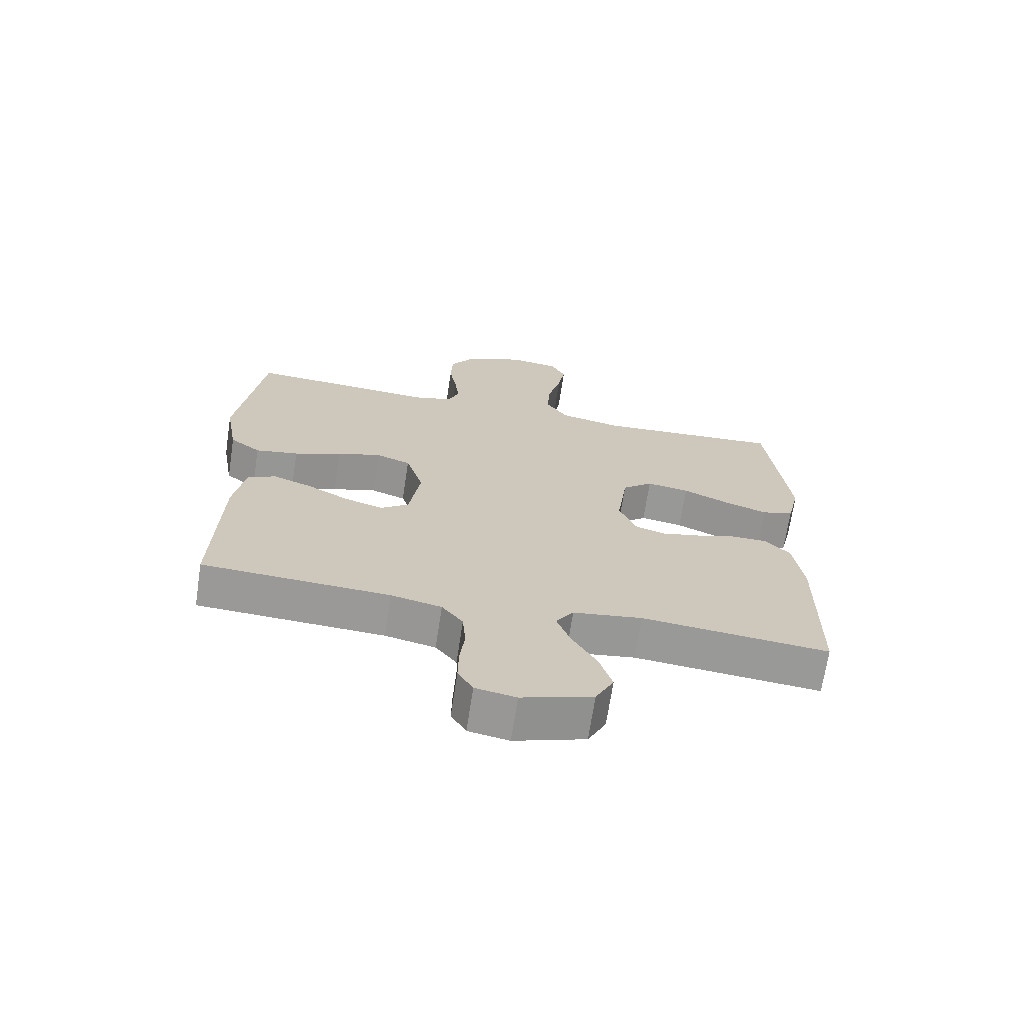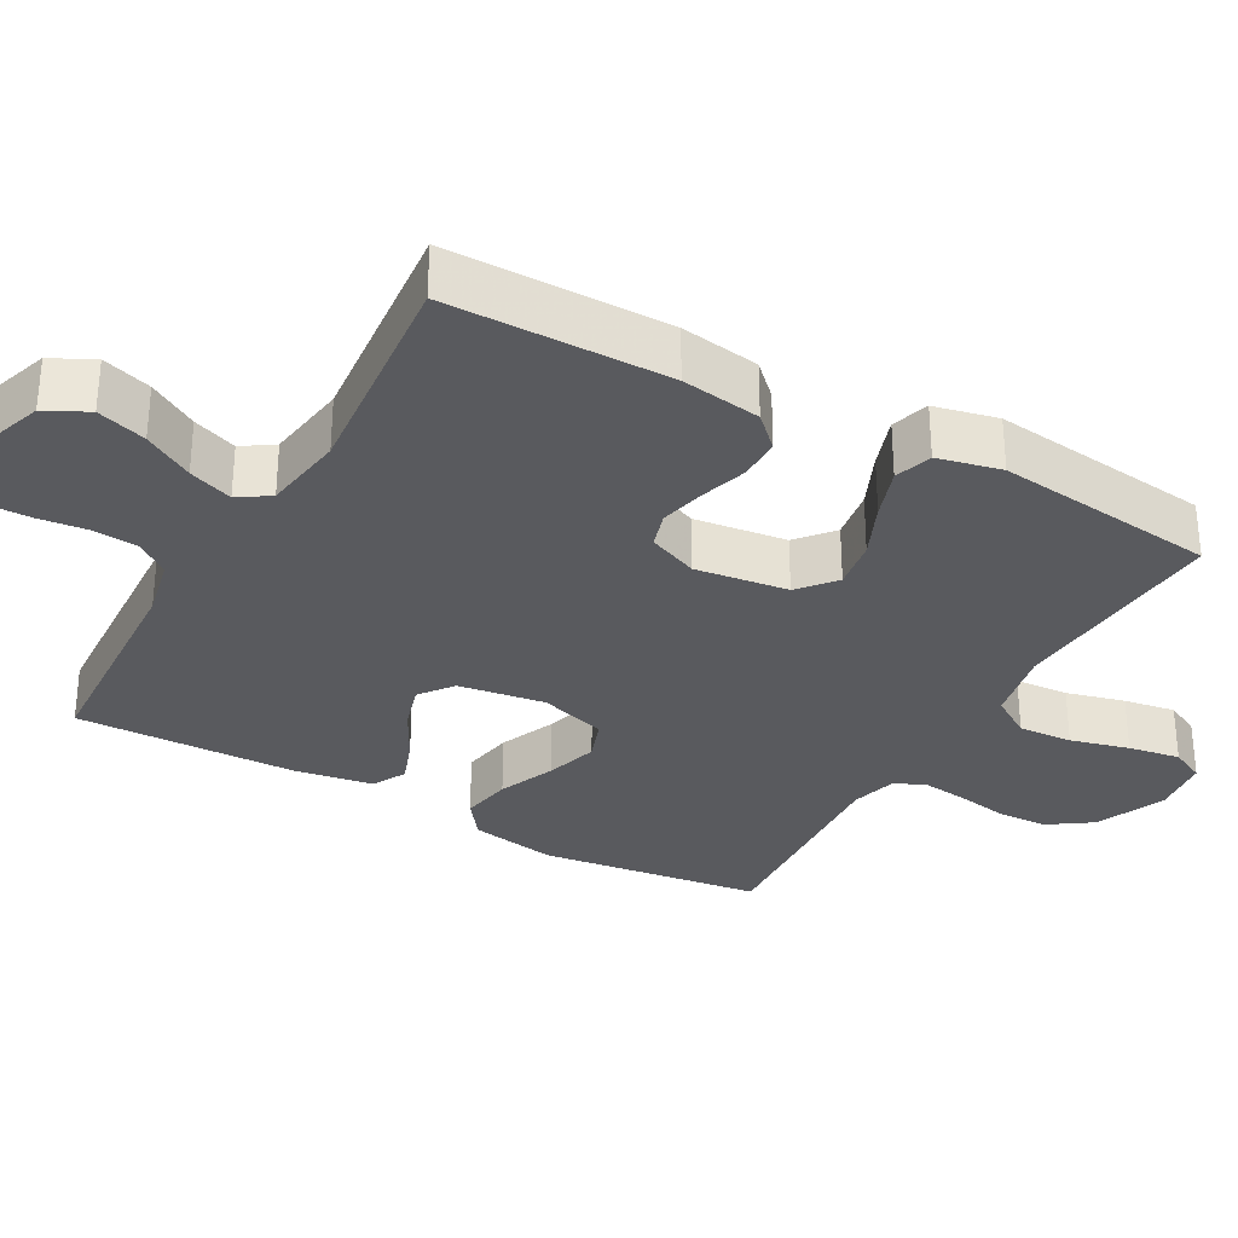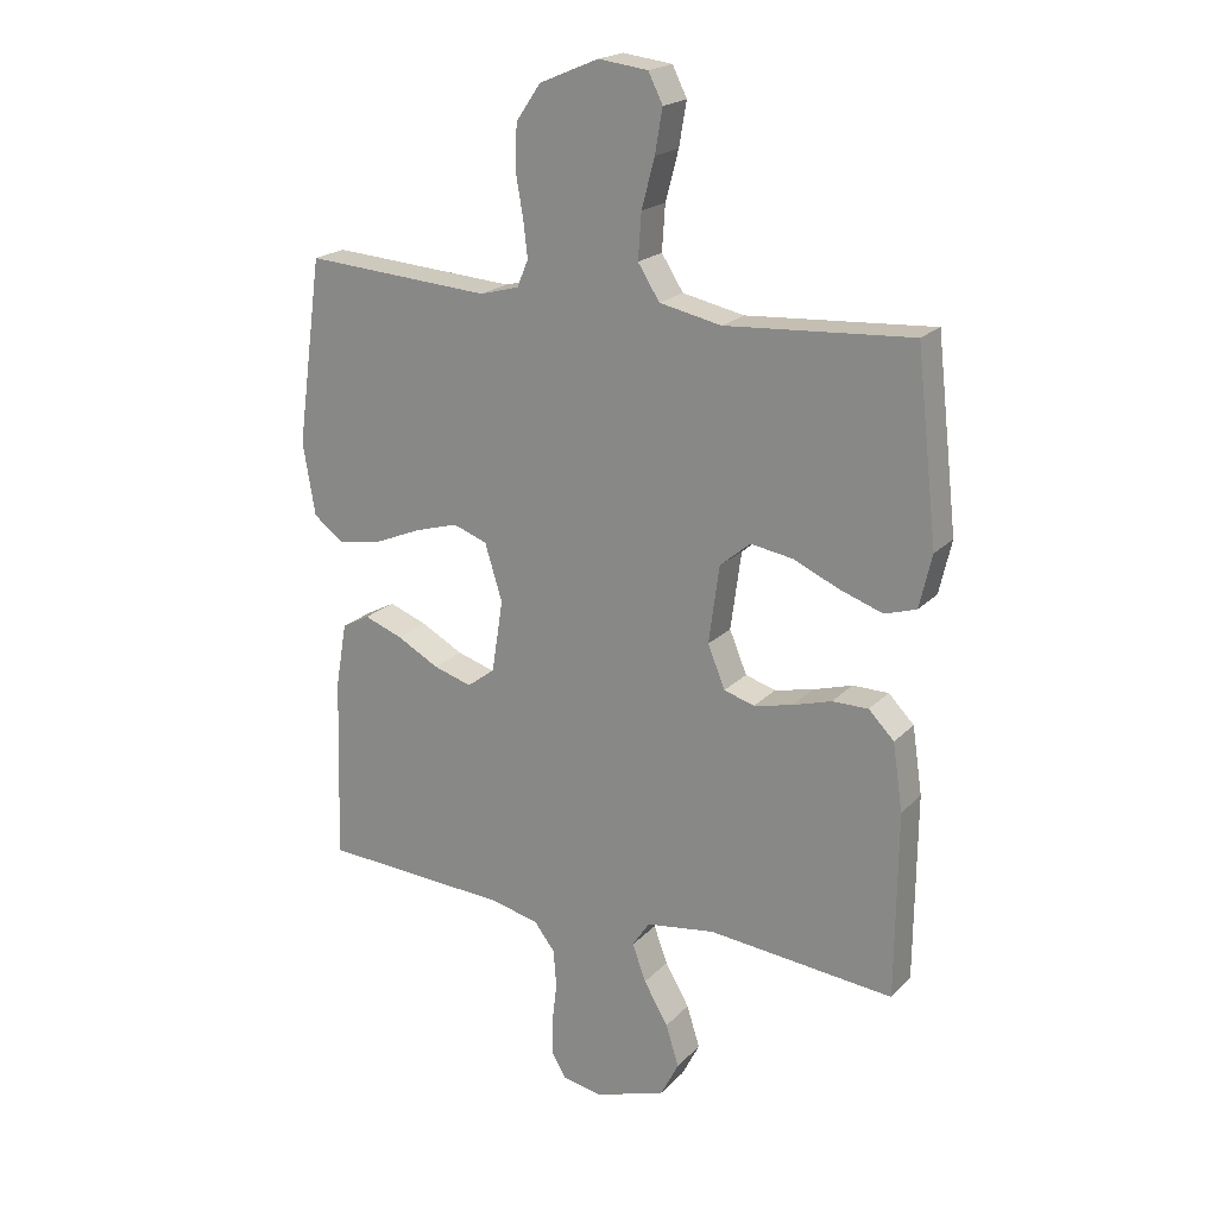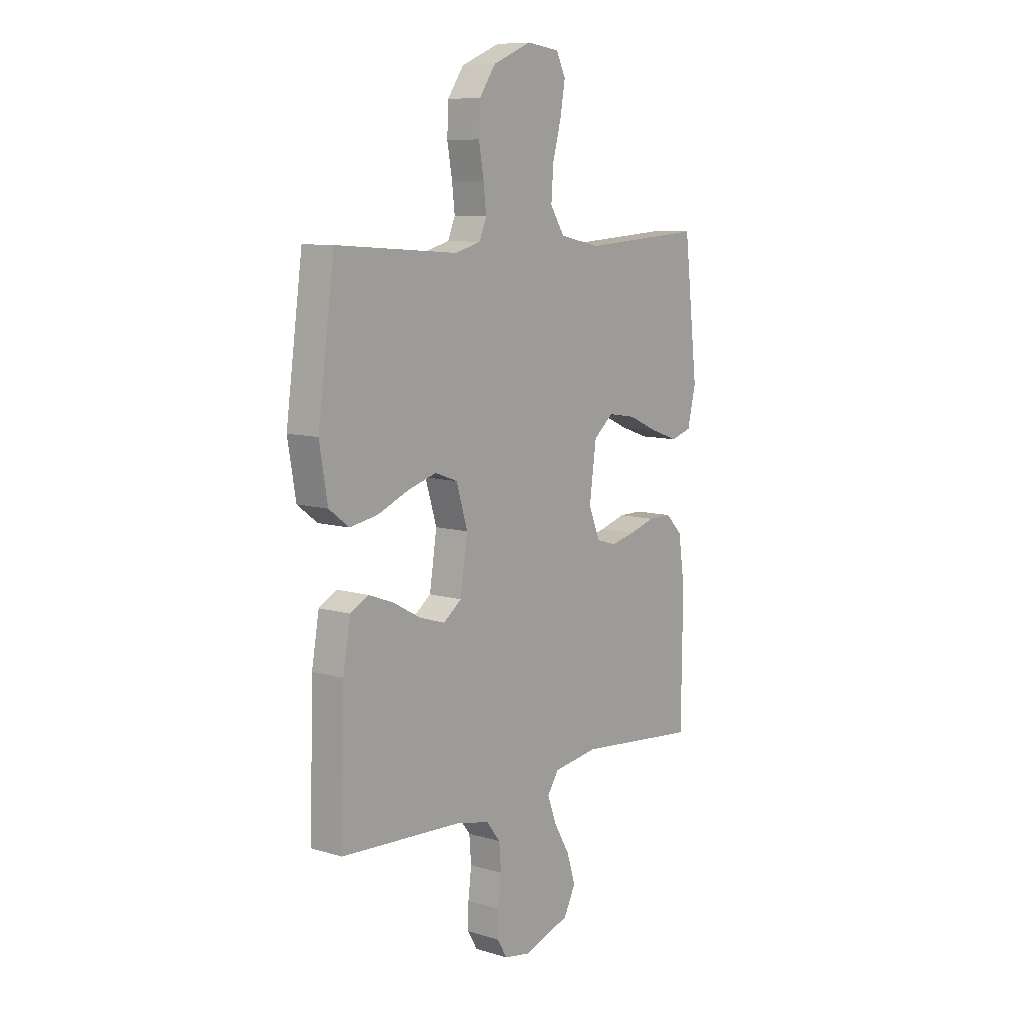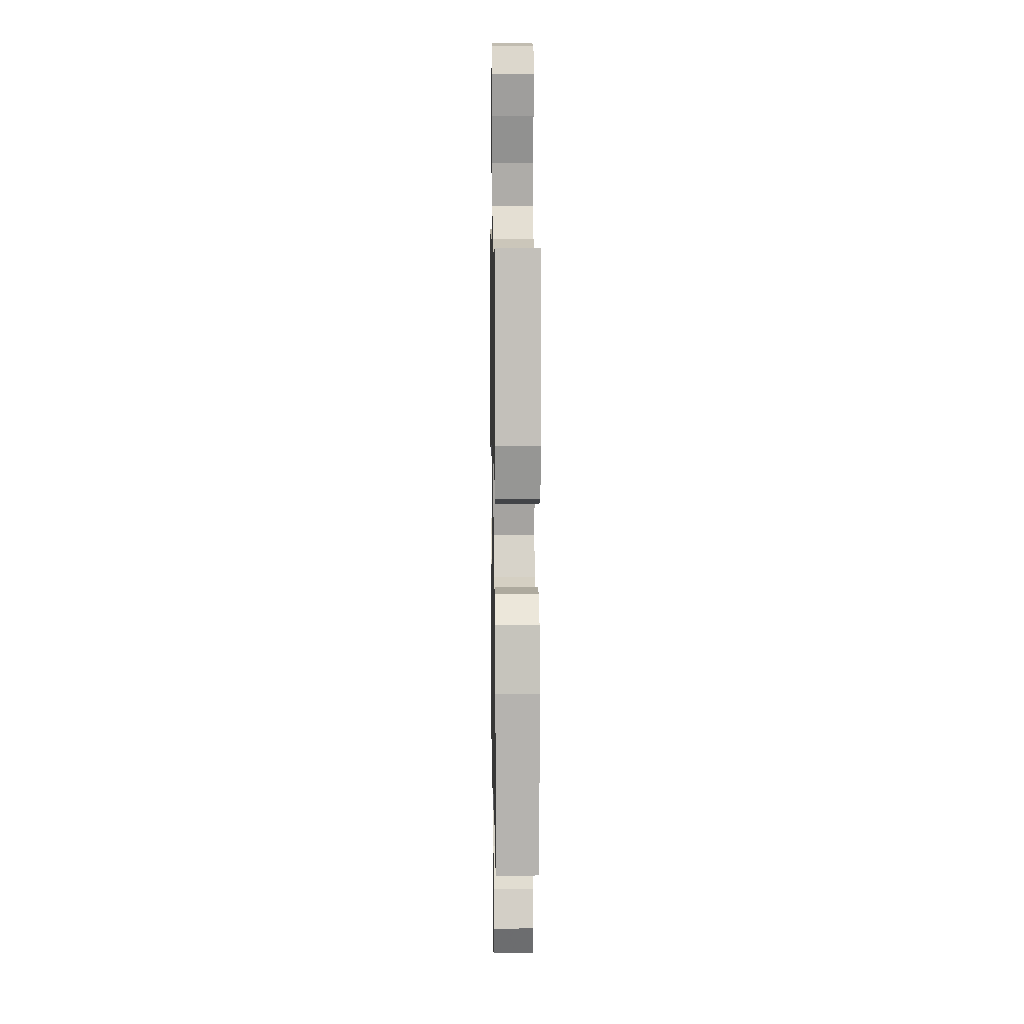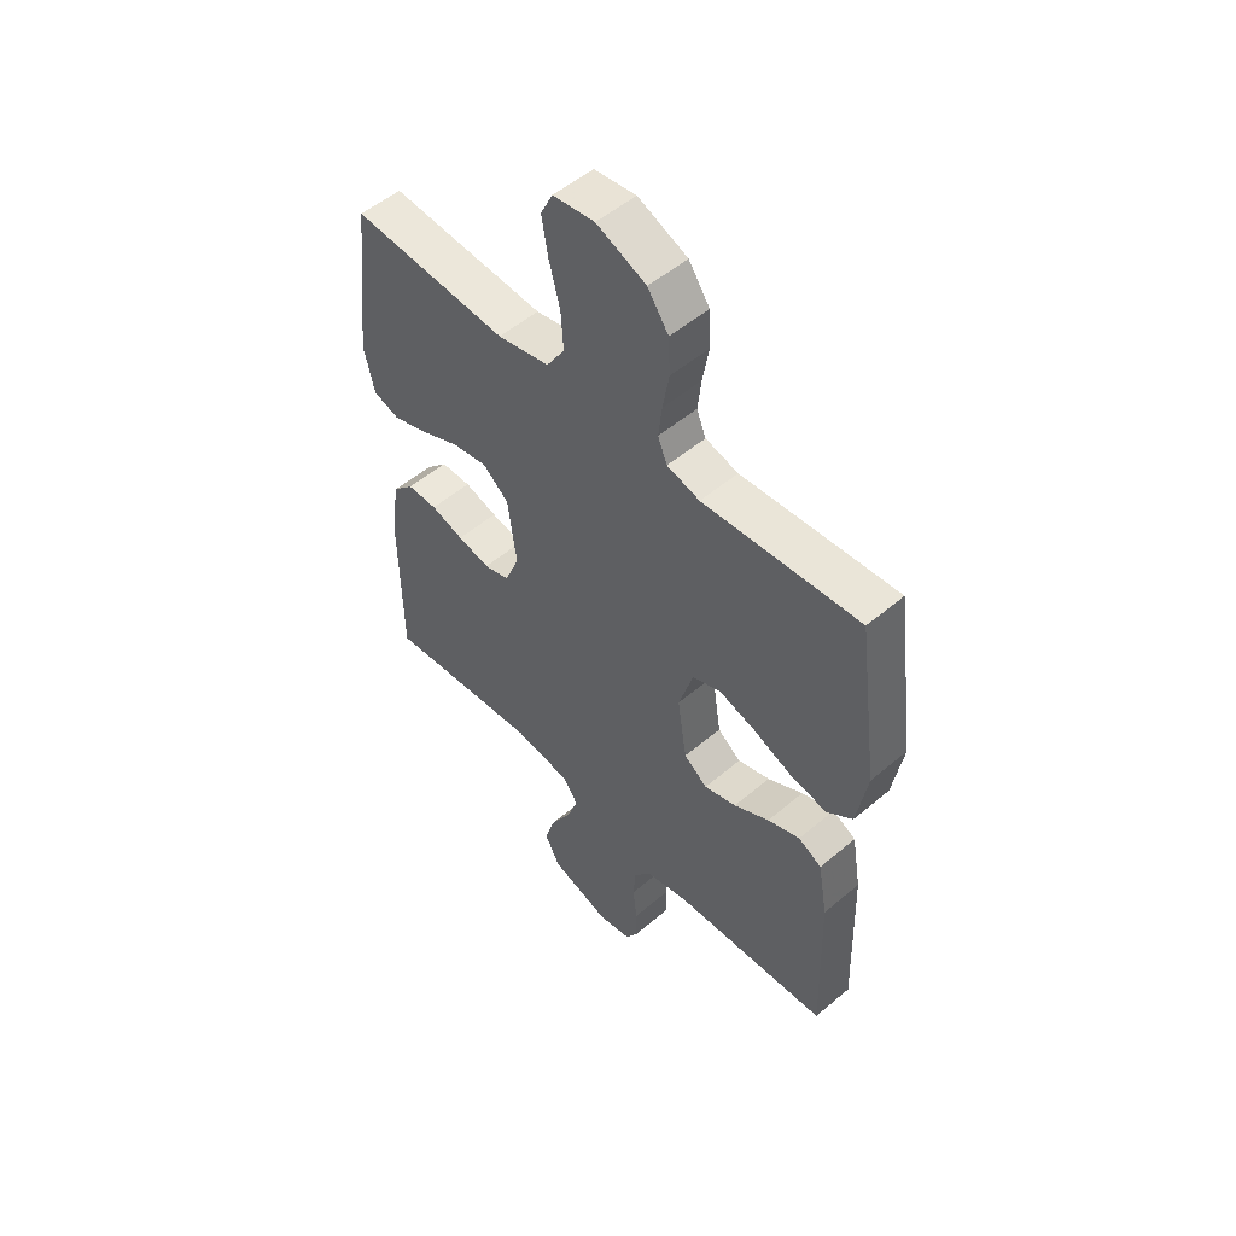
<metadata>
{"format":"obj","ext":"obj","renderer":"f3d","projection":"perspective","resolution":1024,"background":"white","views":[{"elev":-68.9,"azim":171.4,"up":"+Z"},{"elev":-31.4,"azim":-119.4,"up":"+Y"},{"elev":20.2,"azim":-150.0,"up":"+Z"},{"elev":9.1,"azim":128.3,"up":"+Z"},{"elev":9.3,"azim":-91.0,"up":"+Z"},{"elev":52.4,"azim":47.6,"up":"+Z"}]}
</metadata>
<code>
v -0.5 0.07 -0.5
v -0.503 0.07 -0.2
v -0.487 0.07 -0.092
v -0.446 0.07 -0.05
v -0.388 0.07 -0.05
v -0.325 0.07 -0.069
v -0.263 0.07 -0.083
v -0.214 0.07 -0.068
v -0.186 0.07 0
v -0.203 0.07 0.125
v -0.252 0.07 0.166
v -0.32 0.07 0.155
v -0.394 0.07 0.122
v -0.463 0.07 0.098
v -0.514 0.07 0.114
v -0.534 0.07 0.2
v -0.5 0.07 0.5
v -0.2 0.07 0.48
v -0.1 0.07 0.501
v -0.065 0.07 0.556
v -0.07 0.07 0.629
v -0.091 0.07 0.708
v -0.103 0.07 0.778
v -0.08 0.07 0.825
v 0 0.07 0.835
v 0.095 0.07 0.795
v 0.135 0.07 0.737
v 0.138 0.07 0.668
v 0.126 0.07 0.599
v 0.119 0.07 0.539
v 0.137 0.07 0.496
v 0.2 0.07 0.479
v 0.5 0.07 0.5
v 0.541 0.07 0.2
v 0.521 0.07 0.083
v 0.472 0.07 0.046
v 0.403 0.07 0.058
v 0.327 0.07 0.09
v 0.256 0.07 0.111
v 0.201 0.07 0.091
v 0.173 0.07 0
v 0.191 0.07 -0.117
v 0.236 0.07 -0.151
v 0.298 0.07 -0.132
v 0.366 0.07 -0.095
v 0.428 0.07 -0.072
v 0.473 0.07 -0.096
v 0.491 0.07 -0.2
v 0.5 0.07 -0.5
v 0.2 0.07 -0.517
v 0.119 0.07 -0.535
v 0.085 0.07 -0.579
v 0.08 0.07 -0.64
v 0.088 0.07 -0.706
v 0.089 0.07 -0.764
v 0.065 0.07 -0.805
v 0 0.07 -0.817
v -0.114 0.07 -0.779
v -0.143 0.07 -0.722
v -0.122 0.07 -0.655
v -0.083 0.07 -0.588
v -0.061 0.07 -0.528
v -0.089 0.07 -0.486
v -0.2 0.07 -0.47
v -0.5 0 -0.5
v -0.503 0 -0.2
v -0.487 0 -0.092
v -0.446 0 -0.05
v -0.388 0 -0.05
v -0.325 0 -0.069
v -0.263 0 -0.083
v -0.214 0 -0.068
v -0.186 0 0
v -0.203 0 0.125
v -0.252 0 0.166
v -0.32 0 0.155
v -0.394 0 0.122
v -0.463 0 0.098
v -0.514 0 0.114
v -0.534 0 0.2
v -0.5 0 0.5
v -0.2 0 0.48
v -0.1 0 0.501
v -0.065 0 0.556
v -0.07 0 0.629
v -0.091 0 0.708
v -0.103 0 0.778
v -0.08 0 0.825
v 0 0 0.835
v 0.095 0 0.795
v 0.135 0 0.737
v 0.138 0 0.668
v 0.126 0 0.599
v 0.119 0 0.539
v 0.137 0 0.496
v 0.2 0 0.479
v 0.5 0 0.5
v 0.541 0 0.2
v 0.521 0 0.083
v 0.472 0 0.046
v 0.403 0 0.058
v 0.327 0 0.09
v 0.256 0 0.111
v 0.201 0 0.091
v 0.173 0 0
v 0.191 0 -0.117
v 0.236 0 -0.151
v 0.298 0 -0.132
v 0.366 0 -0.095
v 0.428 0 -0.072
v 0.473 0 -0.096
v 0.491 0 -0.2
v 0.5 0 -0.5
v 0.2 0 -0.517
v 0.119 0 -0.535
v 0.085 0 -0.579
v 0.08 0 -0.64
v 0.088 0 -0.706
v 0.089 0 -0.764
v 0.065 0 -0.805
v 0 0 -0.817
v -0.114 0 -0.779
v -0.143 0 -0.722
v -0.122 0 -0.655
v -0.083 0 -0.588
v -0.061 0 -0.528
v -0.089 0 -0.486
v -0.2 0 -0.47
f 58 59 60 61
f 58 61 62
f 57 58 62
f 56 57 62
f 53 54 55 56
f 52 53 56 62
f 51 52 62 63
f 47 48 49 50
f 47 50 51 63
f 44 45 46 47
f 43 44 47 63
f 35 36 37 38
f 35 38 39
f 32 33 34 35
f 31 32 35 39
f 30 31 39 40
f 26 27 28 29
f 26 29 30
f 25 26 30
f 21 22 23 24
f 20 21 24 25
f 15 16 17 18
f 15 18 19
f 12 13 14 15
f 12 15 19
f 11 12 19 20
f 3 4 5 6
f 3 6 7
f 64 1 2 3
f 64 3 7
f 42 43 63 64
f 41 42 64 7
f 20 25 30 40
f 10 11 20 40
f 9 10 40 41
f 8 9 41
f 7 8 41
f 125 124 123 122
f 126 125 122
f 126 122 121
f 126 121 120
f 120 119 118 117
f 126 120 117 116
f 127 126 116 115
f 114 113 112 111
f 127 115 114 111
f 111 110 109 108
f 127 111 108 107
f 102 101 100 99
f 103 102 99
f 99 98 97 96
f 103 99 96 95
f 104 103 95 94
f 93 92 91 90
f 94 93 90
f 94 90 89
f 88 87 86 85
f 89 88 85 84
f 82 81 80 79
f 83 82 79
f 79 78 77 76
f 83 79 76
f 84 83 76 75
f 70 69 68 67
f 71 70 67
f 67 66 65 128
f 71 67 128
f 128 127 107 106
f 71 128 106 105
f 104 94 89 84
f 104 84 75 74
f 105 104 74 73
f 105 73 72
f 105 72 71
f 1 65 66 2
f 2 66 67 3
f 3 67 68 4
f 4 68 69 5
f 5 69 70 6
f 6 70 71 7
f 7 71 72 8
f 8 72 73 9
f 9 73 74 10
f 10 74 75 11
f 11 75 76 12
f 12 76 77 13
f 13 77 78 14
f 14 78 79 15
f 15 79 80 16
f 16 80 81 17
f 17 81 82 18
f 18 82 83 19
f 19 83 84 20
f 20 84 85 21
f 21 85 86 22
f 22 86 87 23
f 23 87 88 24
f 24 88 89 25
f 25 89 90 26
f 26 90 91 27
f 27 91 92 28
f 28 92 93 29
f 29 93 94 30
f 30 94 95 31
f 31 95 96 32
f 32 96 97 33
f 33 97 98 34
f 34 98 99 35
f 35 99 100 36
f 36 100 101 37
f 37 101 102 38
f 38 102 103 39
f 39 103 104 40
f 40 104 105 41
f 41 105 106 42
f 42 106 107 43
f 43 107 108 44
f 44 108 109 45
f 45 109 110 46
f 46 110 111 47
f 47 111 112 48
f 48 112 113 49
f 49 113 114 50
f 50 114 115 51
f 51 115 116 52
f 52 116 117 53
f 53 117 118 54
f 54 118 119 55
f 55 119 120 56
f 56 120 121 57
f 57 121 122 58
f 58 122 123 59
f 59 123 124 60
f 60 124 125 61
f 61 125 126 62
f 62 126 127 63
f 63 127 128 64
f 64 128 65 1

</code>
